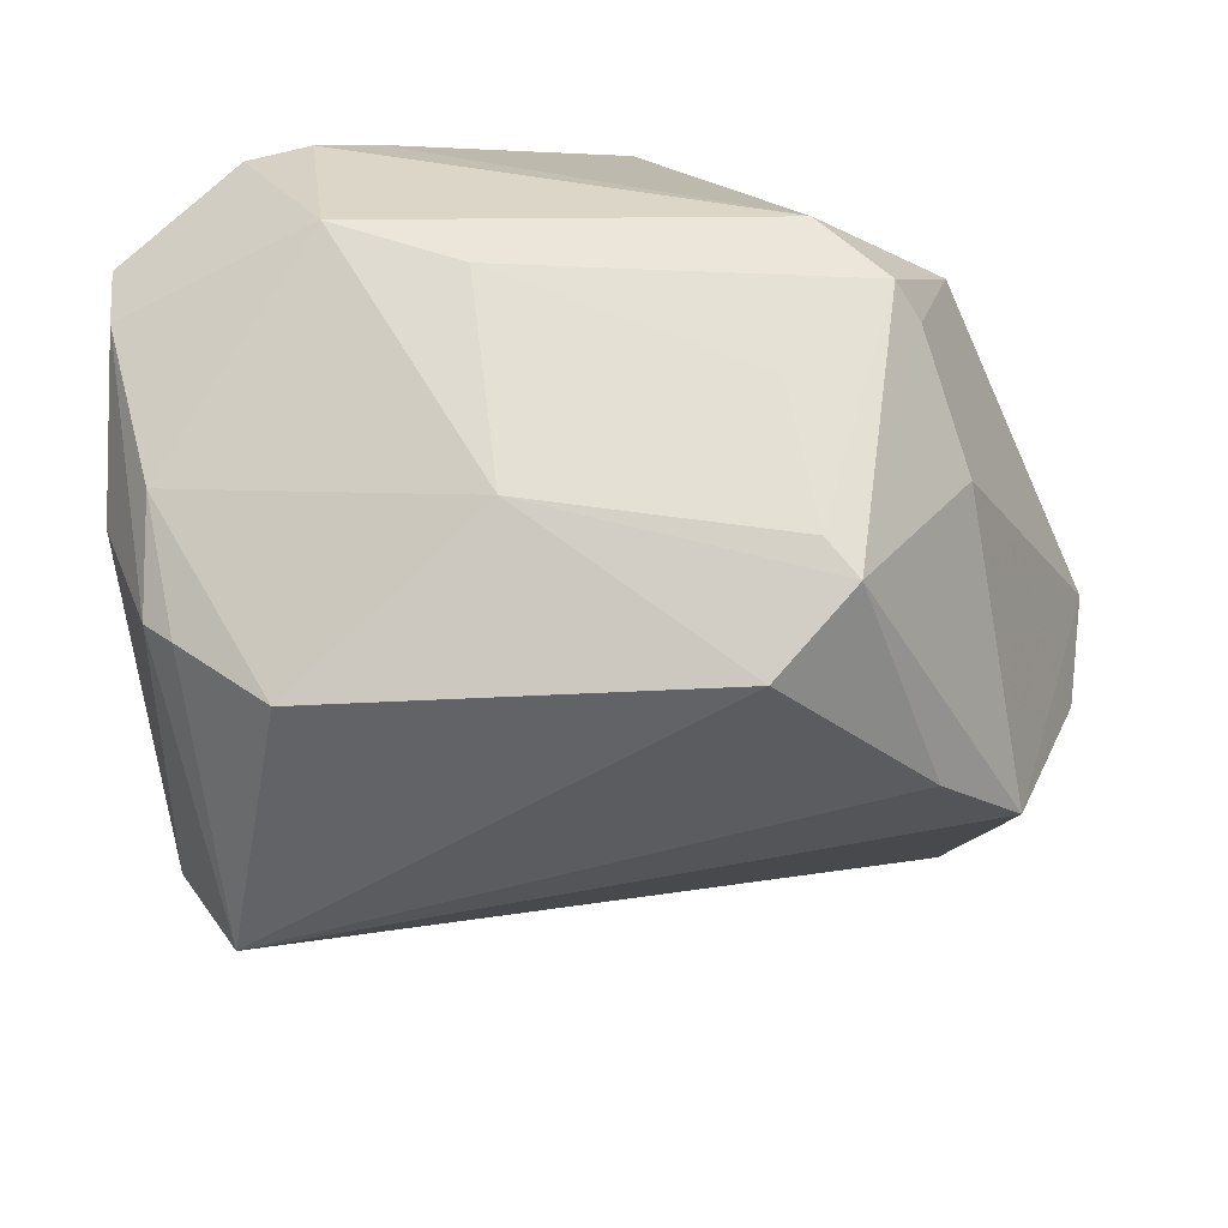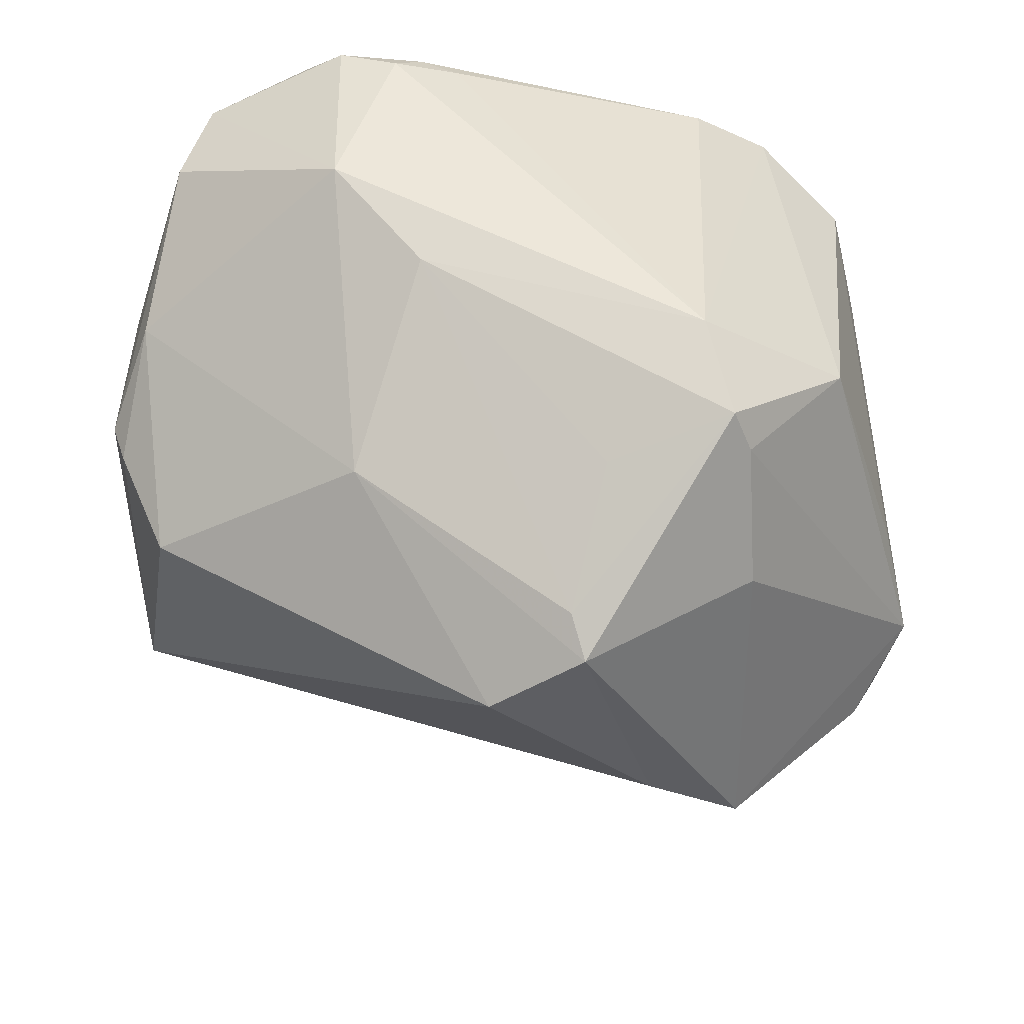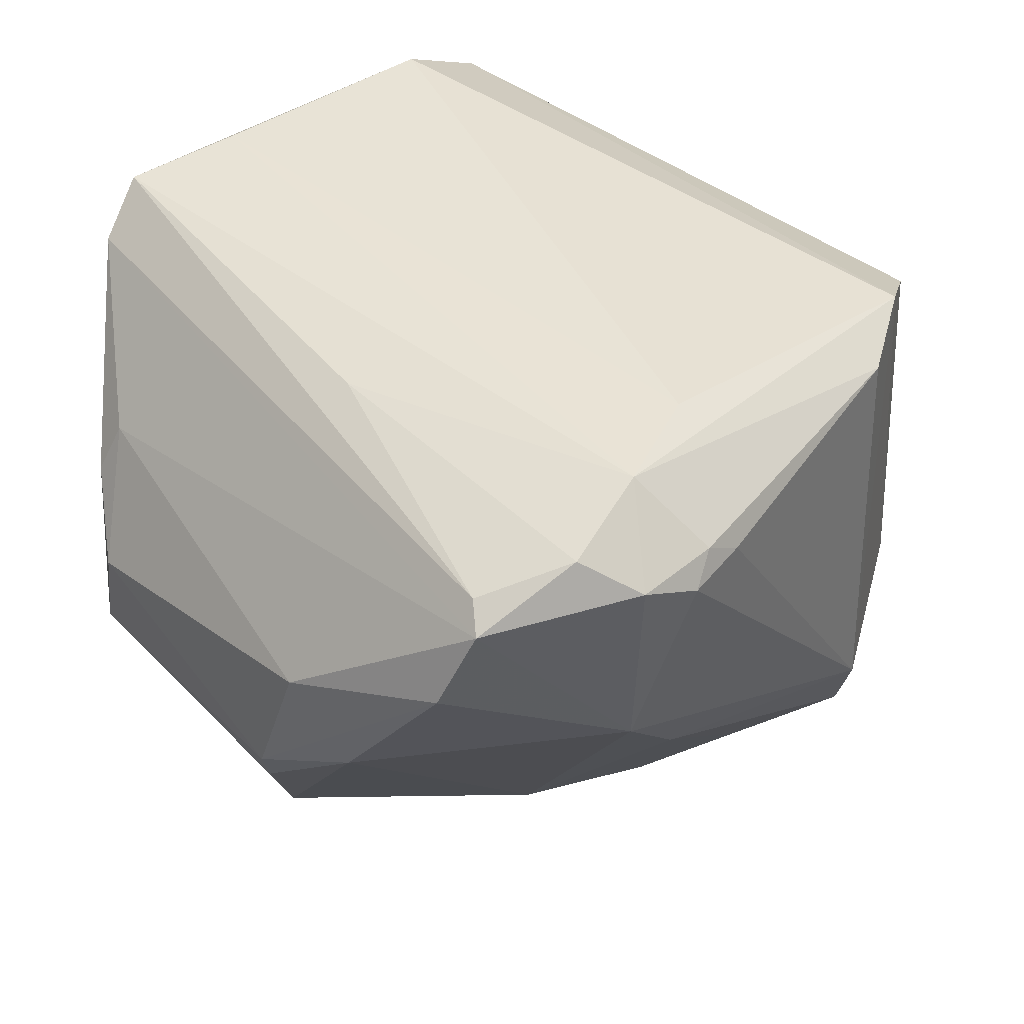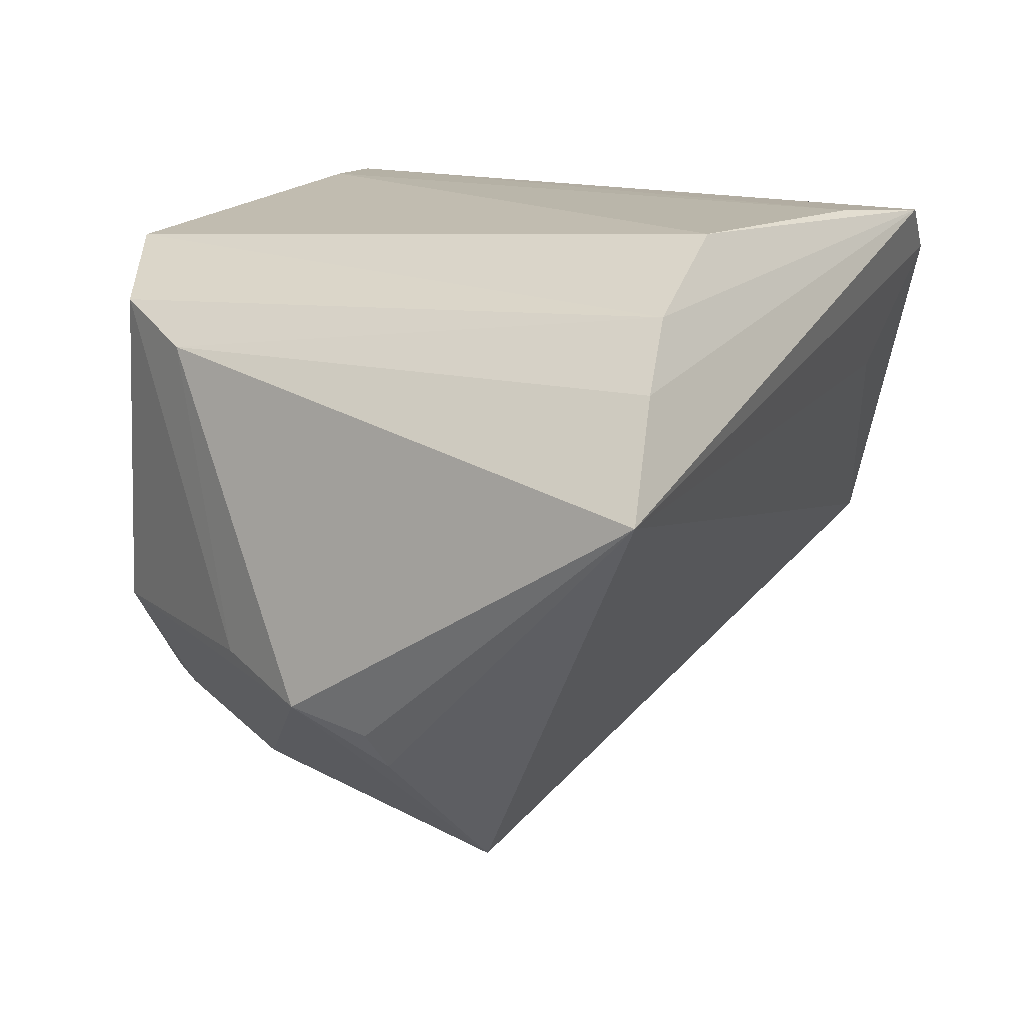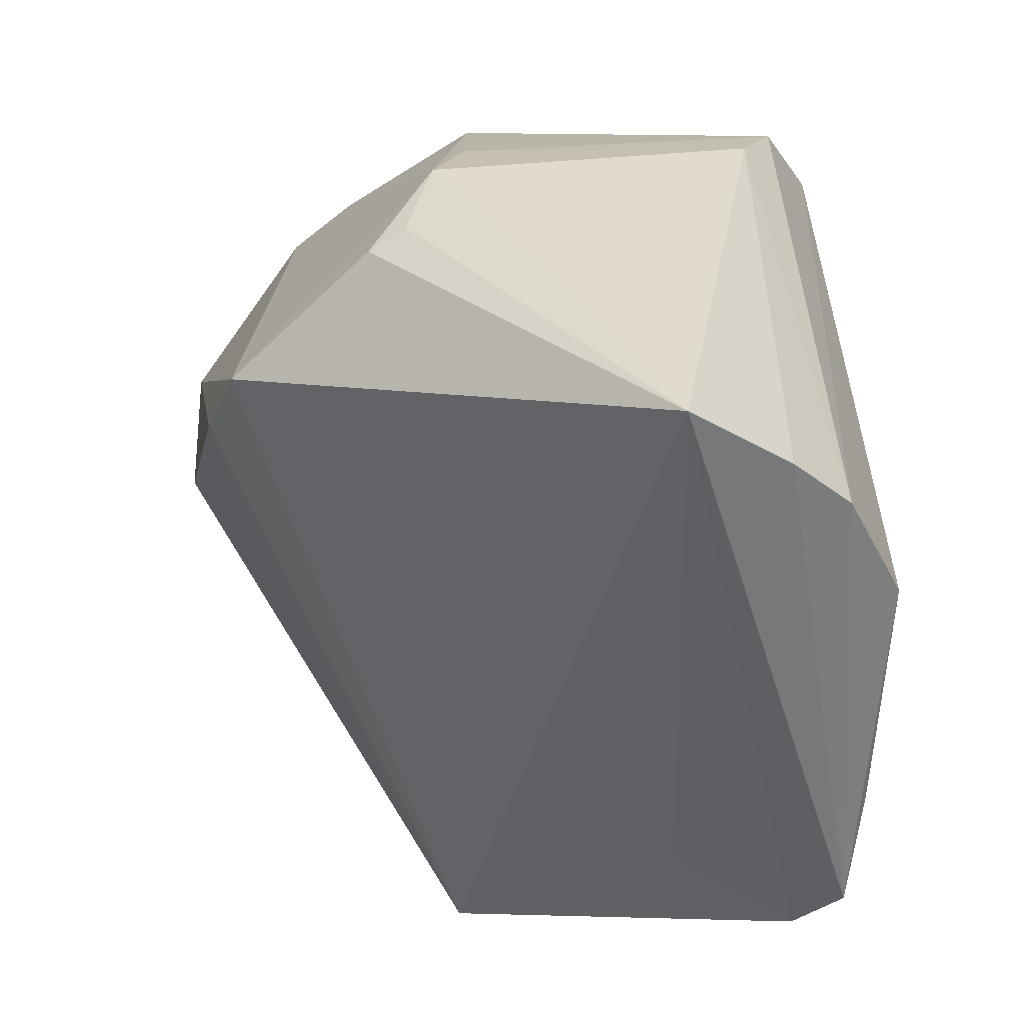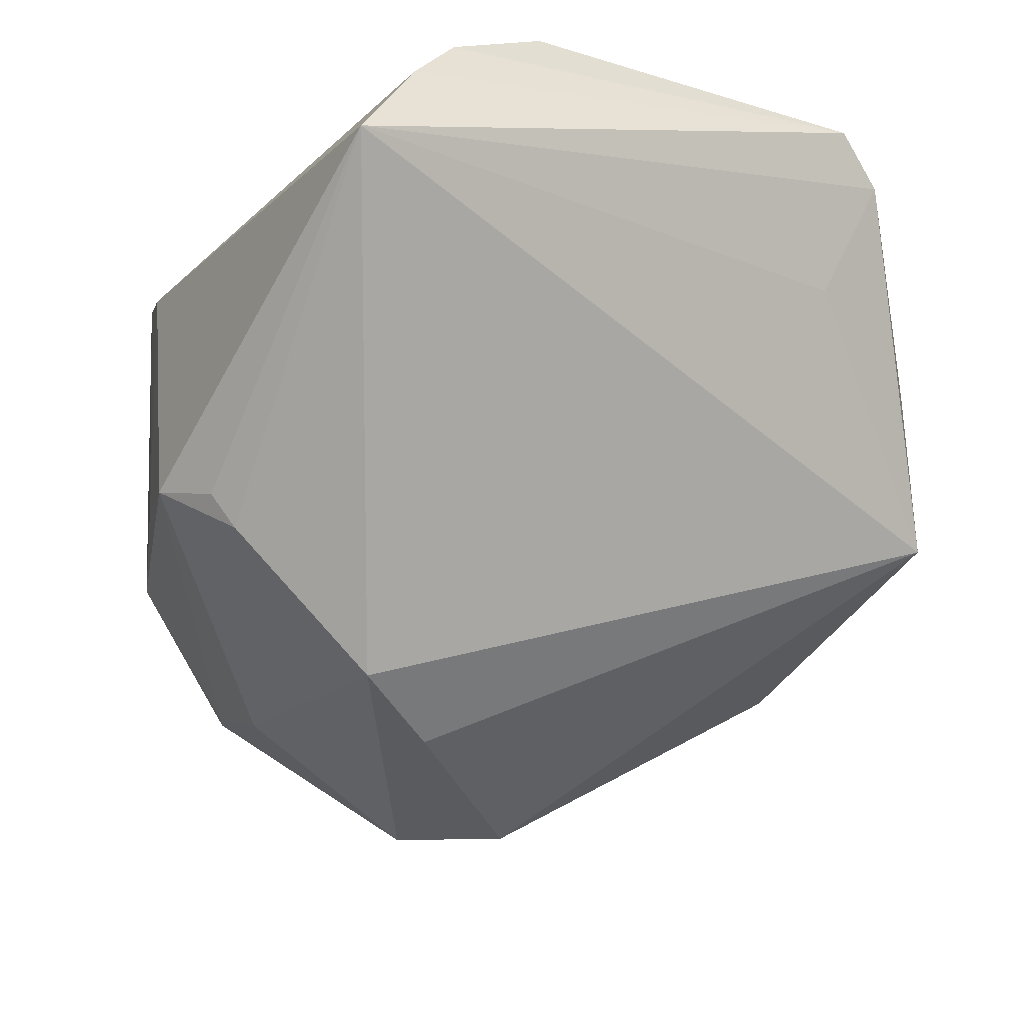
<metadata>
{"format":"obj","ext":"obj","renderer":"f3d","projection":"perspective","resolution":1024,"background":"white","views":[{"elev":21.5,"azim":154.4,"up":"+Y"},{"elev":-46.1,"azim":172.3,"up":"+Z"},{"elev":41.5,"azim":132.7,"up":"+Z"},{"elev":13.8,"azim":-58.3,"up":"+Z"},{"elev":-50.9,"azim":-92.9,"up":"+Y"},{"elev":-24.3,"azim":-34.5,"up":"+Z"}]}
</metadata>
<code>
v -0.008535 0.0224 -0.03105
v 0.01599 0.04099 0.0303
v 0.01798 -0.03679 0.01856
v -0.04229 -0.01116 -0.01673
v 0.04002 0.003465 -0.01486
v 0.04423 0.01789 0.004995
v 0.0454 0.006491 -0.004213
v 0.04686 0.007099 -0.0002966
v -0.0394 0.01754 0.02402
v -0.01646 -0.007424 -0.03393
v -0.04454 -0.009856 -0.01302
v 0.04582 0.01146 0.01351
v -0.02335 0.01823 -0.02609
v -0.02072 0.03189 -0.02065
v 0.02594 0.0009833 0.03509
v -0.02762 -0.01394 -0.03069
v -0.01826 0.03605 -0.0199
v 0.02487 0.03936 0.01004
v -0.0425 0.008961 -0.007456
v -0.006007 0.02922 -0.02176
v -0.03564 0.02696 0.02788
v 0.03944 0.03176 0.02868
v -0.01719 0.03689 0.03134
v -0.03915 -0.03944 0.02452
v 0.01908 0.04222 0.02752
v 0.03518 -0.02663 0.01929
v -0.04003 -0.0351 0.002691
v -0.01498 0.03996 -0.01026
v -0.03173 0.03137 -0.006933
v -0.005551 0.01536 -0.03732
v 0.03734 -0.02815 0.01404
v -0.02608 0.03238 0.03358
v 0.01907 0.03361 0.03712
v 0.04101 -0.02529 -0.004171
v 0.01972 0.02076 -0.0179
v 0.02307 -0.04077 0.03179
v 0.008017 0.03004 0.0376
v 0.004994 -0.03918 0.0376
v -0.04684 -0.002261 -0.01056
v -0.04686 -0.04222 0.01362
v -0.003677 0.01853 -0.03364
v 0.02937 0.03544 0.03407
v 0.03731 0.02936 0.03088
v 0.04233 0.02916 0.02026
v 0.0253 0.04068 0.03026
v 0.04248 -0.02197 0.006912
v 0.01482 0.03681 -0.0009527
v 0.0174 -0.04222 0.03662
v -0.02107 -0.03595 0.0376
v 0.003443 0.007409 -0.0376
v 0.01209 0.04151 0.02804
v -0.03319 -0.03754 0.031
f 3 40 34
f 11 40 39
f 37 33 32
f 49 37 32
f 32 52 49
f 21 52 32
f 15 33 48
f 49 52 48
f 40 48 24
f 24 48 52
f 2 33 45
f 34 50 5
f 34 40 27
f 27 16 34
f 40 16 27
f 10 50 34
f 34 16 10
f 10 30 50
f 10 16 30
f 4 11 39
f 39 16 4
f 40 11 4
f 4 16 40
f 30 16 13
f 13 16 39
f 15 48 43
f 38 37 49
f 49 48 38
f 38 33 37
f 38 48 33
f 23 28 32
f 51 28 23
f 2 51 23
f 23 33 2
f 23 32 33
f 9 52 21
f 9 24 52
f 40 24 9
f 39 40 9
f 9 19 39
f 21 19 9
f 25 28 51
f 25 51 2
f 2 45 25
f 35 6 5
f 35 5 50
f 50 30 35
f 30 41 35
f 1 30 17
f 17 41 1
f 1 41 30
f 17 30 14
f 30 13 14
f 14 13 39
f 42 33 15
f 15 43 42
f 42 45 33
f 12 44 22
f 22 42 43
f 45 42 22
f 21 32 29
f 32 28 29
f 29 28 17
f 29 19 21
f 17 14 29
f 39 19 29
f 29 14 39
f 5 6 7
f 34 5 7
f 20 41 17
f 44 6 18
f 6 35 18
f 18 22 44
f 45 22 18
f 18 25 45
f 28 25 18
f 36 22 43
f 36 43 48
f 34 31 36
f 40 3 36
f 36 48 40
f 36 3 34
f 46 31 34
f 34 7 8
f 8 46 34
f 8 7 6
f 12 46 8
f 8 44 12
f 8 6 44
f 47 18 35
f 47 20 17
f 17 28 47
f 28 18 47
f 47 35 41
f 41 20 47
f 12 22 26
f 22 36 26
f 26 36 31
f 26 46 12
f 31 46 26

</code>
